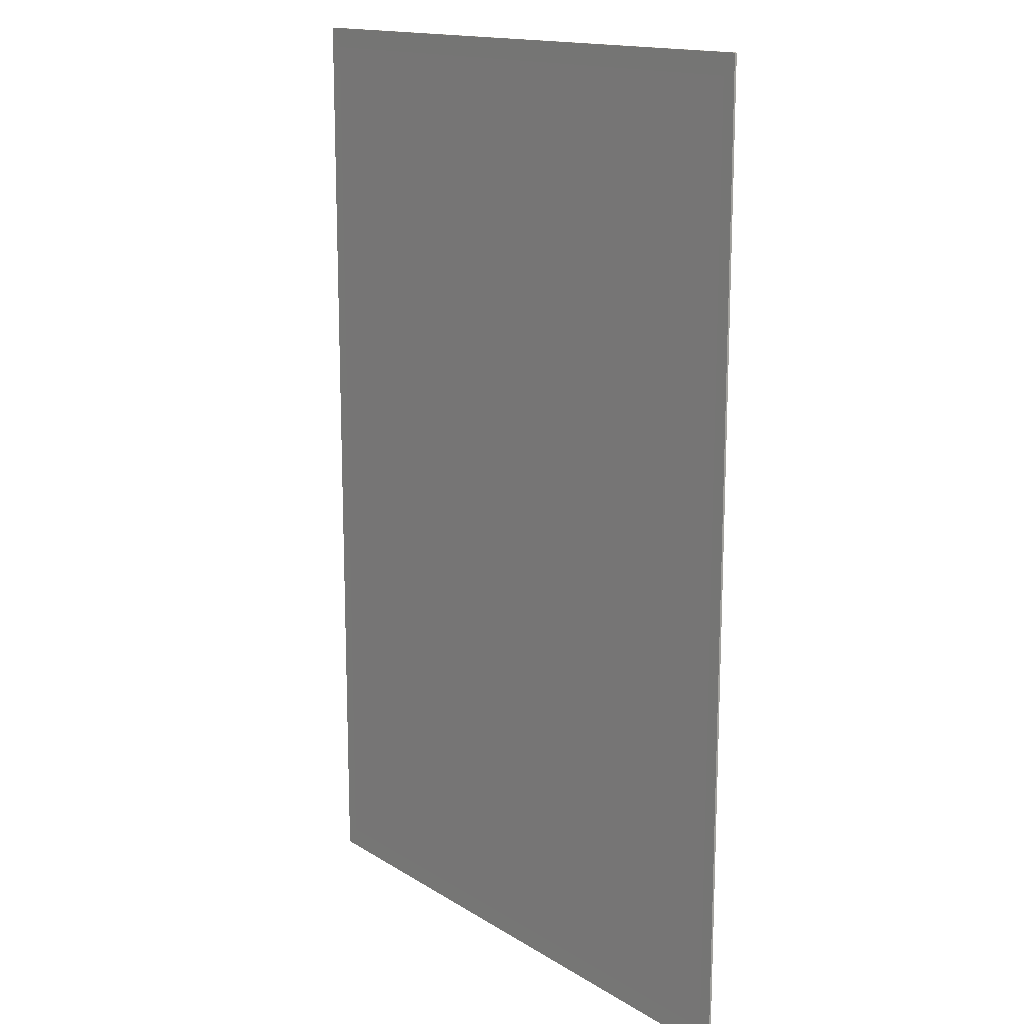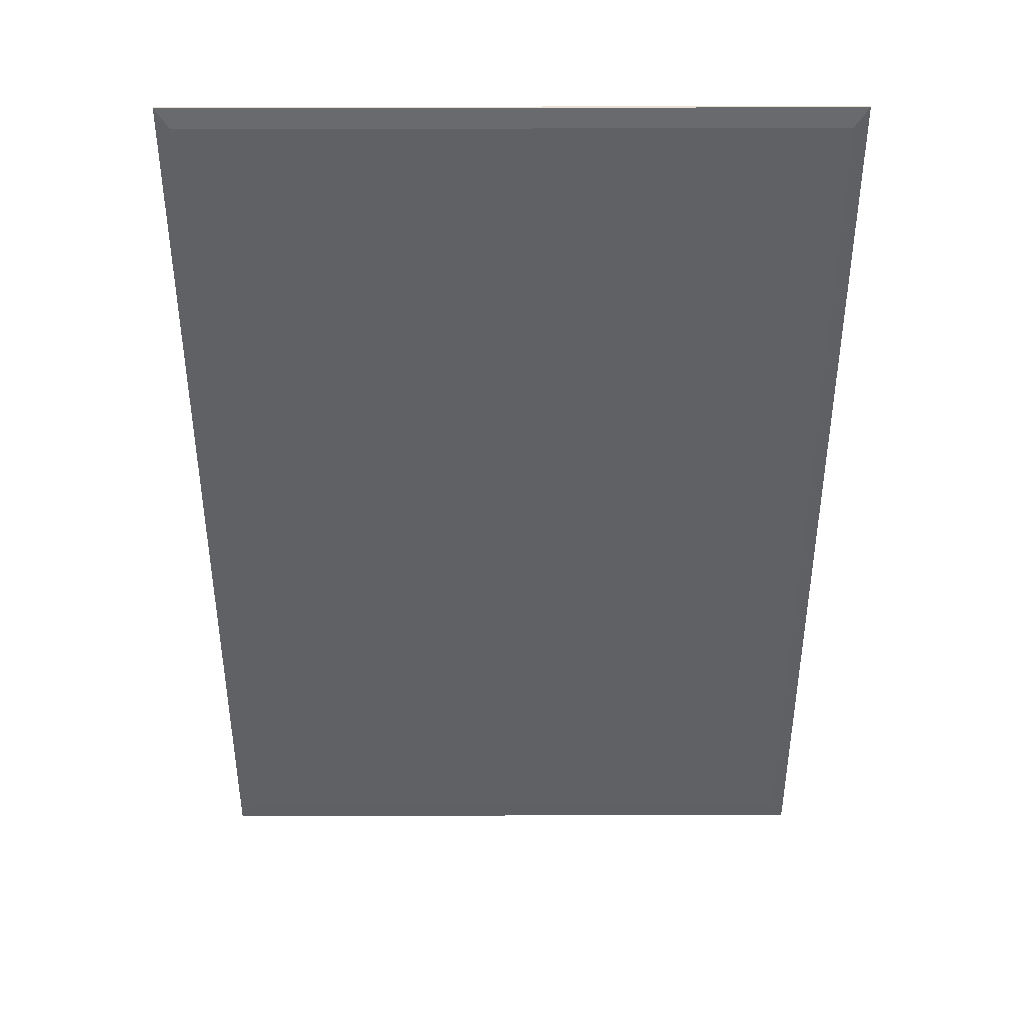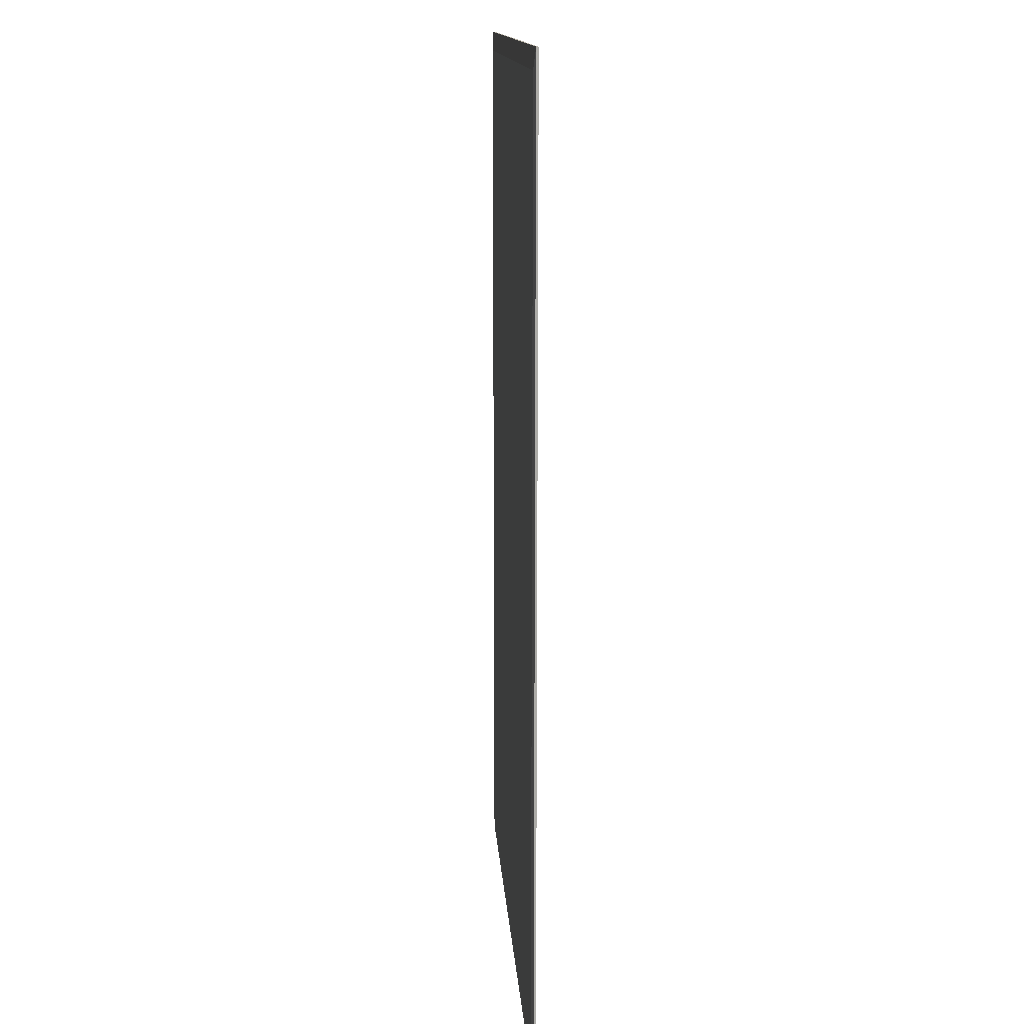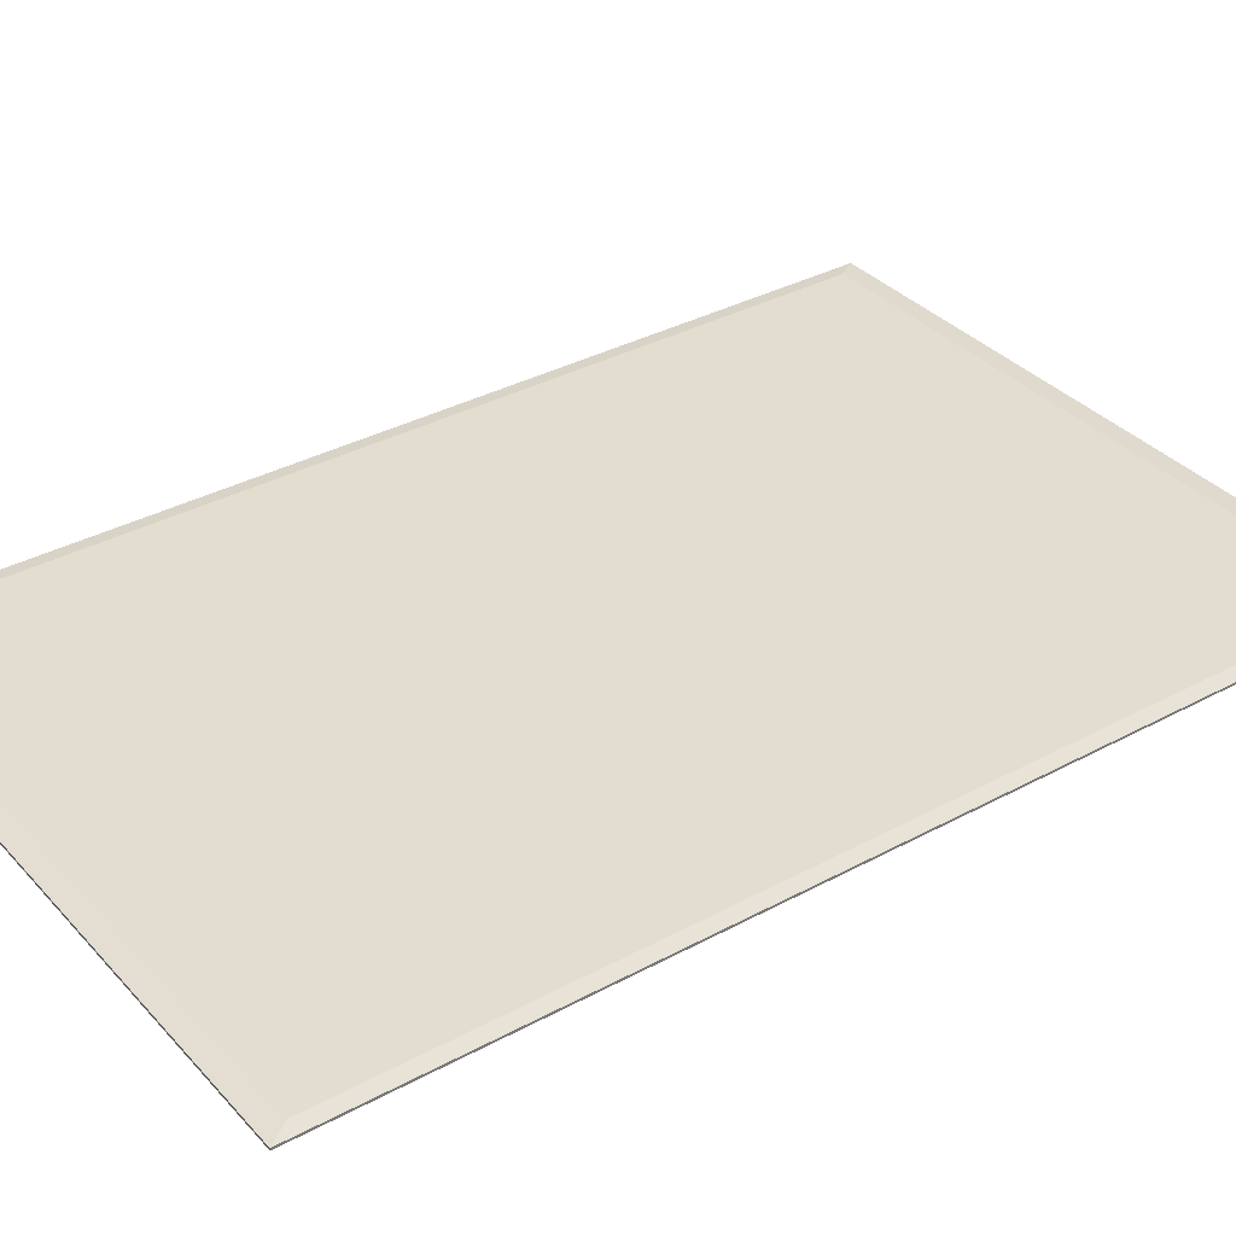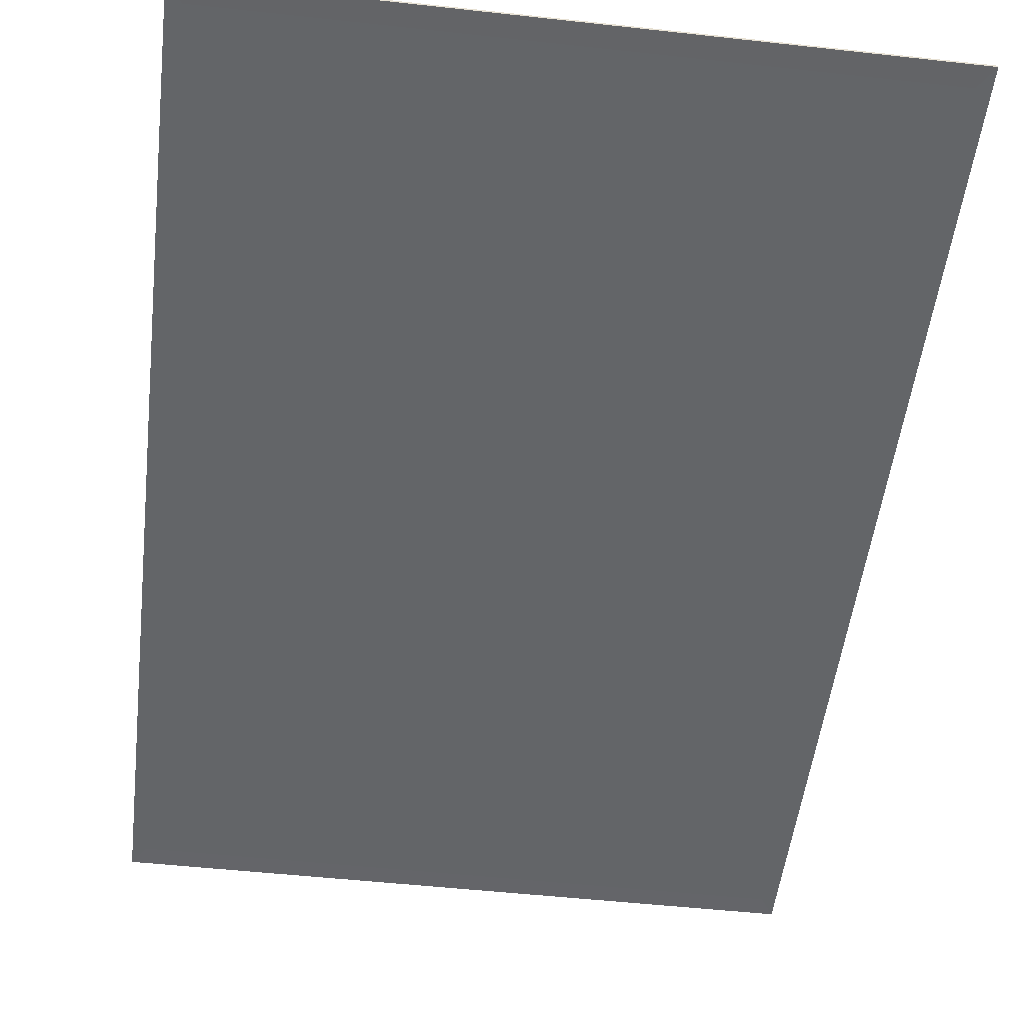
<metadata>
{"format":"obj","ext":"obj","renderer":"f3d","projection":"perspective","resolution":1024,"background":"white","views":[{"elev":15.1,"azim":52.5,"up":"+Z"},{"elev":41.5,"azim":179.8,"up":"+Z"},{"elev":13.7,"azim":-93.7,"up":"+Z"},{"elev":34.9,"azim":-125.8,"up":"+Y"},{"elev":-51.4,"azim":-6.8,"up":"+Y"}]}
</metadata>
<code>
o Modern_rug_Plane.004
v -3.174 0 4.774
v 3.174 0 4.774
v -3.174 0 -4.774
v 3.174 0 -4.774
v -1.587 0 4.774
v 0 0 4.774
v 1.587 0 4.774
v 1.587 0 -4.774
v -0 0 -4.774
v -1.587 0 -4.774
v -3.174 0 -3.182
v -3.174 0 -1.591
v -3.174 0 0
v -3.174 0 1.591
v -3.174 0 3.182
v 3.174 0 3.182
v 3.174 0 1.591
v 3.174 0 0
v 3.174 0 -1.591
v 3.174 0 -3.182
v -1.587 0 3.182
v -1.587 0 1.591
v -1.587 0 0
v -1.587 0 -1.591
v -1.587 0 -3.182
v 0 0 3.182
v 0 0 1.591
v -0 0 0
v -0 0 -1.591
v -0 0 -3.182
v 1.587 0 3.182
v 1.587 0 1.591
v 1.587 0 0
v 1.587 0 -1.591
v 1.587 0 -3.182
v 2.381 0 4.774
v 2.381 0 -4.774
v 2.381 0 3.182
v 2.381 0 1.591
v 2.381 0 0
v 2.381 0 -1.591
v 2.381 0 -3.182
v 0.7936 0 4.774
v 0.7936 0 -4.774
v 0.7936 0 3.182
v 0.7936 0 1.591
v 0.7936 0 0
v 0.7936 0 -1.591
v 0.7936 0 -3.182
v -0.7936 0 4.774
v -0.7936 0 -4.774
v -0.7936 0 3.182
v -0.7936 0 1.591
v -0.7936 0 0
v -0.7936 0 -1.591
v -0.7936 0 -3.182
v -2.381 0 -4.774
v -2.381 0 4.774
v -2.381 0 3.182
v -2.381 0 1.591
v -2.381 0 0
v -2.381 0 -1.591
v -2.381 0 -3.182
v -1.984 0 4.774
v -1.984 0 -4.774
v -1.984 0 3.182
v -1.984 0 1.591
v -1.984 0 0
v -1.984 0 -1.591
v -1.984 0 -3.182
v 1.19 0 4.774
v 1.19 0 -4.774
v 1.19 0 3.182
v 1.19 0 1.591
v 1.19 0 0
v 1.19 0 -1.591
v 1.19 0 -3.182
v 0.3968 0 -4.774
v 0.3968 0 3.182
v 0.3968 0 1.591
v 0.3968 0 0
v 0.3968 0 -1.591
v 0.3968 0 -3.182
v 0.3968 0 4.774
v 2.777 0 4.774
v 2.777 0 -4.774
v 2.777 0 3.182
v 2.777 0 1.591
v 2.777 0 0
v 2.777 0 -1.591
v 2.777 0 -3.182
v -2.777 0 -4.774
v -2.777 0 3.182
v -2.777 0 1.591
v -2.777 0 0
v -2.777 0 -1.591
v -2.777 0 -3.182
v -2.777 0 4.774
v -2.976 0 -4.774
v -2.976 0 3.182
v -2.976 0 1.591
v -2.976 0 0
v -2.976 0 -1.591
v -2.976 0 -3.182
v -2.976 0 4.774
v 0.1984 0 -4.774
v 0.1984 0 3.182
v 0.1984 0 1.591
v 0.1984 0 0
v 0.1984 0 -1.591
v 0.1984 0 -3.182
v 0.1984 0 4.774
v 2.976 0 4.774
v 2.976 0 -4.774
v 2.976 0 3.182
v 2.976 0 1.591
v 2.976 0 0
v 2.976 0 -1.591
v 2.976 0 -3.182
v -3.174 0.03832 3.182
v -3.174 0.03832 4.774
v 2.976 0.03832 4.774
v 3.174 0.03832 4.774
v 3.174 0.03832 -3.182
v 3.174 0.03832 -4.774
v -2.976 0.03832 -4.774
v -3.174 0.03832 -4.774
v -1.984 0.03832 4.774
v -1.587 0.03832 4.774
v -0.7936 0.03832 4.774
v 0 0.03832 4.774
v 1.19 0.03832 4.774
v 1.587 0.03832 4.774
v 2.381 0.03832 -4.774
v 1.587 0.03832 -4.774
v 0.1984 0.03832 -4.774
v -0 0.03832 -4.774
v -0.7936 0.03832 -4.774
v -1.587 0.03832 -4.774
v -1.587 0.03832 -3.182
v -0 0.03832 -3.182
v 1.587 0.03832 -3.182
v -3.174 0.03832 -3.182
v -3.174 0.03832 -1.591
v -3.174 0.03832 0
v -3.174 0.03832 1.591
v 3.174 0.03832 3.182
v 3.174 0.03832 1.591
v 3.174 0.03832 0
v 3.174 0.03832 -1.591
v -1.587 0.03832 3.182
v -1.587 0.03832 1.591
v -1.587 0.03832 0
v -1.587 0.03832 -1.591
v 0 0.03832 3.182
v 0 0.03832 1.591
v -0 0.03832 0
v -0 0.03832 -1.591
v 1.587 0.03832 3.182
v 1.587 0.03832 1.591
v 1.587 0.03832 0
v 1.587 0.03832 -1.591
v 0.1984 0.03832 3.182
v 0.1984 0.03832 1.591
v 0.1984 0.03832 0
v 0.1984 0.03832 -1.591
v 0.1984 0.03832 -3.182
v -0.7936 0.03832 3.182
v -0.7936 0.03832 1.591
v -0.7936 0.03832 0
v -0.7936 0.03832 -1.591
v -0.7936 0.03832 -3.182
v -2.976 0.03832 3.182
v -2.976 0.03832 1.591
v -2.976 0.03832 0
v -2.976 0.03832 -1.591
v -2.976 0.03832 -3.182
v 2.381 0.03832 3.182
v 2.381 0.03832 1.591
v 2.381 0.03832 0
v 2.381 0.03832 -1.591
v 2.381 0.03832 -3.182
v 2.381 0.03832 4.774
v 2.777 0.03832 -4.774
v 2.777 0.03832 3.182
v 2.777 0.03832 1.591
v 2.777 0.03832 0
v 2.777 0.03832 -1.591
v 2.777 0.03832 -3.182
v 0.3968 0.03832 4.774
v 0.7936 0.03832 4.774
v 1.19 0.03832 -4.774
v 0.7936 0.03832 -4.774
v 1.19 0.03832 3.182
v 0.7936 0.03832 3.182
v 1.19 0.03832 1.591
v 0.7936 0.03832 1.591
v 1.19 0.03832 0
v 0.7936 0.03832 0
v 1.19 0.03832 -1.591
v 0.7936 0.03832 -1.591
v 1.19 0.03832 -3.182
v 0.7936 0.03832 -3.182
v -1.984 0.03832 -4.774
v -2.381 0.03832 -4.774
v -2.777 0.03832 4.774
v -2.381 0.03832 4.774
v -1.984 0.03832 3.182
v -2.381 0.03832 3.182
v -1.984 0.03832 1.591
v -2.381 0.03832 1.591
v -1.984 0.03832 0
v -2.381 0.03832 0
v -1.984 0.03832 -1.591
v -2.381 0.03832 -1.591
v -1.984 0.03832 -3.182
v -2.381 0.03832 -3.182
v 0.3968 0.03832 -4.774
v 0.3968 0.03832 3.182
v 0.3968 0.03832 1.591
v 0.3968 0.03832 0
v 0.3968 0.03832 -1.591
v 0.3968 0.03832 -3.182
v 0.1984 0.03832 4.774
v 2.777 0.03832 4.774
v 2.976 0.03832 -4.774
v 2.976 0.03832 3.182
v 2.976 0.03832 1.591
v 2.976 0.03832 0
v 2.976 0.03832 -1.591
v 2.976 0.03832 -3.182
v -2.777 0.03832 -4.774
v -2.777 0.03832 3.182
v -2.777 0.03832 1.591
v -2.777 0.03832 0
v -2.777 0.03832 -1.591
v -2.777 0.03832 -3.182
v -2.976 0.03832 4.774
v -3.314 -0.000844 3.323
v -3.314 -0.000844 4.984
v 3.107 -0.000844 4.984
v 3.314 -0.000844 4.984
v 3.314 -0.000844 -3.323
v 3.314 -0.000844 -4.984
v -3.107 -0.000844 -4.984
v -3.314 -0.000844 -4.984
v -2.071 -0.000844 4.984
v -1.657 -0.000844 4.984
v -0.8281 -0.000844 4.984
v 0.000397 -0.000844 4.984
v 1.243 -0.000844 4.984
v 1.657 -0.000844 4.984
v 2.486 -0.000844 -4.984
v 1.657 -0.000844 -4.984
v 0.2075 -0.000844 -4.984
v 0.000397 -0.000844 -4.984
v -0.8281 -0.000844 -4.984
v -1.657 -0.000844 -4.984
v -3.314 -0.000844 -3.323
v -3.314 -0.000844 -1.661
v -3.314 -0.000844 0
v -3.314 -0.000844 1.661
v 3.314 -0.000844 3.323
v 3.314 -0.000844 1.661
v 3.314 -0.000844 0
v 3.314 -0.000844 -1.661
v 2.486 -0.000844 4.984
v 2.9 -0.000844 -4.984
v 0.4147 -0.000844 4.984
v 0.8289 -0.000844 4.984
v 1.243 -0.000844 -4.984
v 0.8289 -0.000844 -4.984
v -2.071 -0.000844 -4.984
v -2.485 -0.000844 -4.984
v -2.899 -0.000844 4.984
v -2.485 -0.000844 4.984
v 0.4147 -0.000844 -4.984
v 0.2075 -0.000844 4.984
v 2.9 -0.000844 4.984
v 3.107 -0.000844 -4.984
v -2.899 -0.000844 -4.984
v -3.107 -0.000844 4.984
v -3.314 0.02187 3.323
v -3.314 0.02187 4.984
v 3.107 0.02187 4.984
v 3.314 0.02187 4.984
v 3.314 0.02187 -3.323
v 3.314 0.02187 -4.984
v -3.107 0.02187 -4.984
v -3.314 0.02187 -4.984
v -2.071 0.02187 4.984
v -1.657 0.02187 4.984
v -0.8281 0.02187 4.984
v 0.000397 0.02187 4.984
v 1.243 0.02187 4.984
v 1.657 0.02187 4.984
v 2.486 0.02187 -4.984
v 1.657 0.02187 -4.984
v 0.2075 0.02187 -4.984
v 0.000397 0.02187 -4.984
v -0.8281 0.02187 -4.984
v -1.657 0.02187 -4.984
v -3.314 0.02187 -3.323
v -3.314 0.02187 -1.661
v -3.314 0.02187 0
v -3.314 0.02187 1.661
v 3.314 0.02187 3.323
v 3.314 0.02187 1.661
v 3.314 0.02187 0
v 3.314 0.02187 -1.661
v 2.486 0.02187 4.984
v 2.9 0.02187 -4.984
v 0.4147 0.02187 4.984
v 0.8289 0.02187 4.984
v 1.243 0.02187 -4.984
v 0.8289 0.02187 -4.984
v -2.071 0.02187 -4.984
v -2.485 0.02187 -4.984
v -2.899 0.02187 4.984
v -2.485 0.02187 4.984
v 0.4147 0.02187 -4.984
v 0.2075 0.02187 4.984
v 2.9 0.02187 4.984
v 3.107 0.02187 -4.984
v -2.899 0.02187 -4.984
v -3.107 0.02187 4.984
f 216 140 139 204
f 202 142 135 192
f 132 133 159 194
f 194 159 160 196
f 198 161 162 200
f 168 155 156 169
f 169 156 157 170
f 170 157 158 171
f 171 158 141 172
f 128 129 151 208
f 210 152 153 212
f 214 154 140 216
f 122 123 147 227
f 227 147 148 228
f 228 148 149 229
f 229 149 150 230
f 230 150 124 231
f 162 181 182 142
f 161 180 181 162
f 160 179 180 161
f 159 178 179 160
f 222 201 203 223
f 221 199 201 222
f 220 197 199 221
f 219 195 197 220
f 153 170 171 154
f 151 168 169 152
f 129 130 168 151
f 140 172 138 139
f 235 213 215 236
f 233 209 211 234
f 206 207 209 233
f 237 217 205 232
f 215 214 216 217
f 213 212 214 215
f 211 210 212 213
f 209 208 210 211
f 201 200 202 203
f 197 196 198 199
f 191 132 194 195
f 203 202 192 193
f 167 223 218 136
f 224 190 219 163
f 163 219 220 164
f 165 221 222 166
f 181 188 189 182
f 179 186 187 180
f 183 225 185 178
f 182 189 184 134
f 177 237 232 126
f 238 206 233 173
f 174 234 235 175
f 176 236 237 177
f 144 176 177 143
f 145 175 176 144
f 146 174 175 145
f 120 173 174 146
f 143 177 126 127
f 158 166 167 141
f 156 164 165 157
f 131 224 163 155
f 141 167 136 137
f 187 229 230 188
f 185 227 228 186
f 225 122 227 185
f 189 231 226 184
f 119 114 4 20
f 70 65 10 25
f 56 51 9 30
f 77 72 8 35
f 71 73 31 7
f 73 74 32 31
f 74 75 33 32
f 75 76 34 33
f 76 77 35 34
f 50 52 26 6
f 52 53 27 26
f 53 54 28 27
f 54 55 29 28
f 55 56 30 29
f 64 66 21 5
f 66 67 22 21
f 67 68 23 22
f 68 69 24 23
f 69 70 25 24
f 113 115 16 2
f 115 116 17 16
f 116 117 18 17
f 117 118 19 18
f 118 119 20 19
f 34 35 42 41
f 33 34 41 40
f 32 33 40 39
f 31 32 39 38
f 7 31 38 36
f 35 8 37 42
f 82 83 49 48
f 81 82 48 47
f 80 81 47 46
f 79 80 46 45
f 84 79 45 43
f 83 78 44 49
f 24 25 56 55
f 23 24 55 54
f 22 23 54 53
f 21 22 53 52
f 5 21 52 50
f 25 10 51 56
f 96 97 63 62
f 95 96 62 61
f 94 95 61 60
f 93 94 60 59
f 98 93 59 58
f 97 92 57 63
f 62 63 70 69
f 61 62 69 68
f 60 61 68 67
f 59 60 67 66
f 58 59 66 64
f 63 57 65 70
f 48 49 77 76
f 47 48 76 75
f 46 47 75 74
f 45 46 74 73
f 43 45 73 71
f 49 44 72 77
f 111 106 78 83
f 112 107 79 84
f 107 108 80 79
f 108 109 81 80
f 109 110 82 81
f 110 111 83 82
f 41 42 91 90
f 40 41 90 89
f 39 40 89 88
f 38 39 88 87
f 36 38 87 85
f 42 37 86 91
f 104 99 92 97
f 105 100 93 98
f 100 101 94 93
f 101 102 95 94
f 102 103 96 95
f 103 104 97 96
f 12 11 104 103
f 13 12 103 102
f 14 13 102 101
f 15 14 101 100
f 1 15 100 105
f 11 3 99 104
f 29 30 111 110
f 28 29 110 109
f 27 28 109 108
f 26 27 108 107
f 6 26 107 112
f 30 9 106 111
f 90 91 119 118
f 89 90 118 117
f 88 89 117 116
f 87 88 116 115
f 85 87 115 113
f 91 86 114 119
f 231 124 125 226
f 172 141 137 138
f 196 160 161 198
f 200 162 142 202
f 130 131 155 168
f 208 151 152 210
f 212 153 154 214
f 133 183 178 159
f 142 182 134 135
f 190 191 195 219
f 223 203 193 218
f 154 171 172 140
f 152 169 170 153
f 236 215 217 237
f 234 211 213 235
f 207 128 208 209
f 217 216 204 205
f 199 198 200 201
f 195 194 196 197
f 164 220 221 165
f 166 222 223 167
f 180 187 188 181
f 178 185 186 179
f 173 233 234 174
f 175 235 236 176
f 121 238 173 120
f 157 165 166 158
f 155 163 164 156
f 188 230 231 189
f 186 228 229 187
f 225 183 311 323
f 126 232 325 289
f 19 20 243 266
f 122 225 323 285
f 120 146 306 283
f 18 19 266 265
f 146 145 305 306
f 17 18 265 264
f 72 44 272 271
f 98 58 276 275
f 145 144 304 305
f 8 72 271 254
f 16 17 264 263
f 114 86 268 280
f 4 114 280 244
f 84 43 270 269
f 65 57 274 273
f 144 143 303 304
f 43 71 251 270
f 2 16 263 242
f 36 85 279 267
f 92 99 245 281
f 85 113 241 279
f 143 127 290 303
f 14 15 239 262
f 13 14 262 261
f 190 224 322 313
f 206 238 326 319
f 12 13 261 260
f 224 131 294 322
f 11 12 260 259
f 139 138 301 302
f 3 11 259 246
f 137 136 299 300
f 135 134 297 298
f 112 84 269 278
f 134 184 312 297
f 105 98 275 282
f 138 137 300 301
f 6 112 278 250
f 204 139 302 317
f 133 132 295 296
f 183 133 296 311
f 130 129 292 293
f 252 267 311 296
f 256 257 301 300
f 242 263 307 286
f 271 272 316 315
f 249 250 294 293
f 268 253 297 312
f 263 264 308 307
f 251 252 296 295
f 250 278 322 294
f 264 265 309 308
f 240 282 326 284
f 253 254 298 297
f 282 275 319 326
f 265 266 310 309
f 278 269 313 322
f 255 256 300 299
f 266 243 287 310
f 257 258 302 301
f 246 259 303 290
f 279 241 285 323
f 239 240 284 283
f 277 255 299 321
f 259 260 304 303
f 281 245 289 325
f 244 280 324 288
f 241 242 286 285
f 274 281 325 318
f 267 279 323 311
f 260 261 305 304
f 272 277 321 316
f 243 244 288 287
f 270 251 295 314
f 280 268 312 324
f 261 262 306 305
f 276 247 291 320
f 245 246 290 289
f 273 274 318 317
f 254 271 315 298
f 248 249 293 292
f 262 239 283 306
f 258 273 317 302
f 269 270 314 313
f 247 248 292 291
f 275 276 320 319
f 147 123 286 307
f 132 191 314 295
f 205 204 317 318
f 226 125 288 324
f 191 190 313 314
f 184 226 324 312
f 148 147 307 308
f 192 135 298 315
f 207 206 319 320
f 1 105 282 240
f 193 192 315 316
f 149 148 308 309
f 150 149 309 310
f 15 1 240 239
f 124 150 310 287
f 113 2 242 241
f 238 121 284 326
f 20 4 244 243
f 99 3 246 245
f 64 5 248 247
f 121 120 283 284
f 78 106 255 277
f 57 92 281 274
f 44 78 277 272
f 50 6 250 249
f 58 64 247 276
f 5 50 249 248
f 123 122 285 286
f 7 36 267 252
f 71 7 252 251
f 10 65 273 258
f 125 124 287 288
f 9 51 257 256
f 86 37 253 268
f 37 8 254 253
f 127 126 289 290
f 106 9 256 255
f 129 128 291 292
f 136 218 321 299
f 51 10 258 257
f 232 205 318 325
f 218 193 316 321
f 131 130 293 294
f 128 207 320 291

</code>
